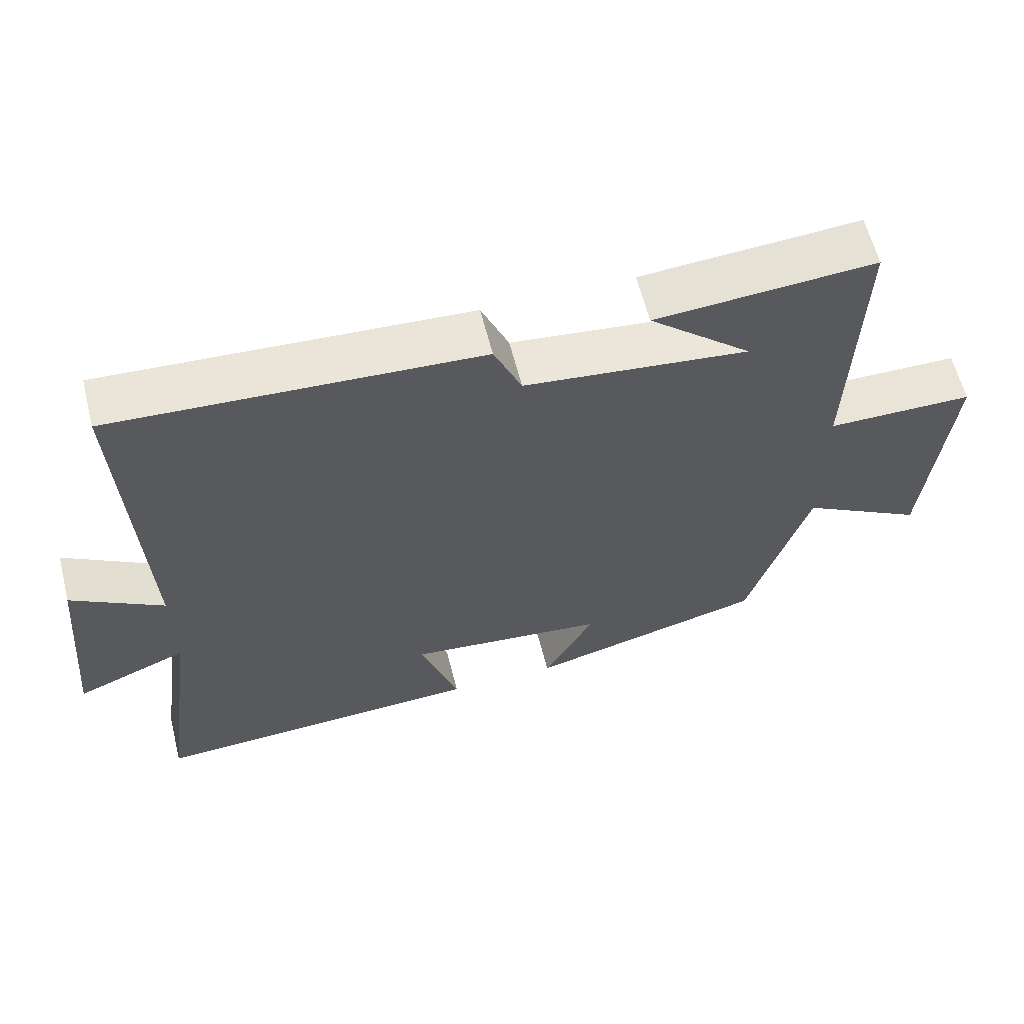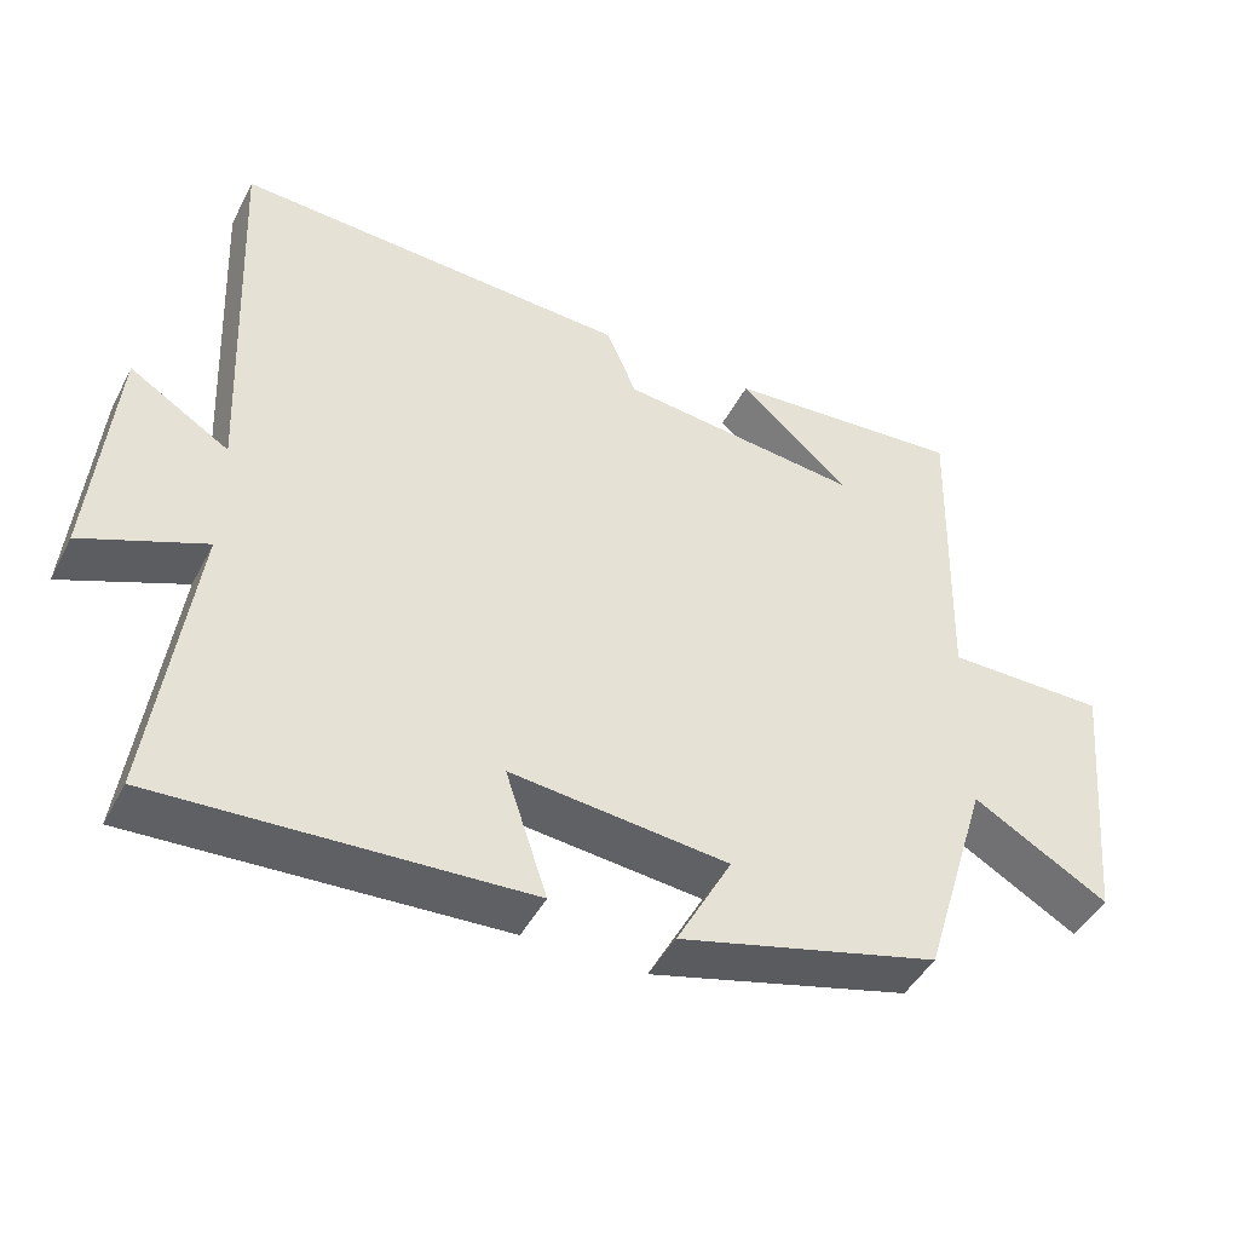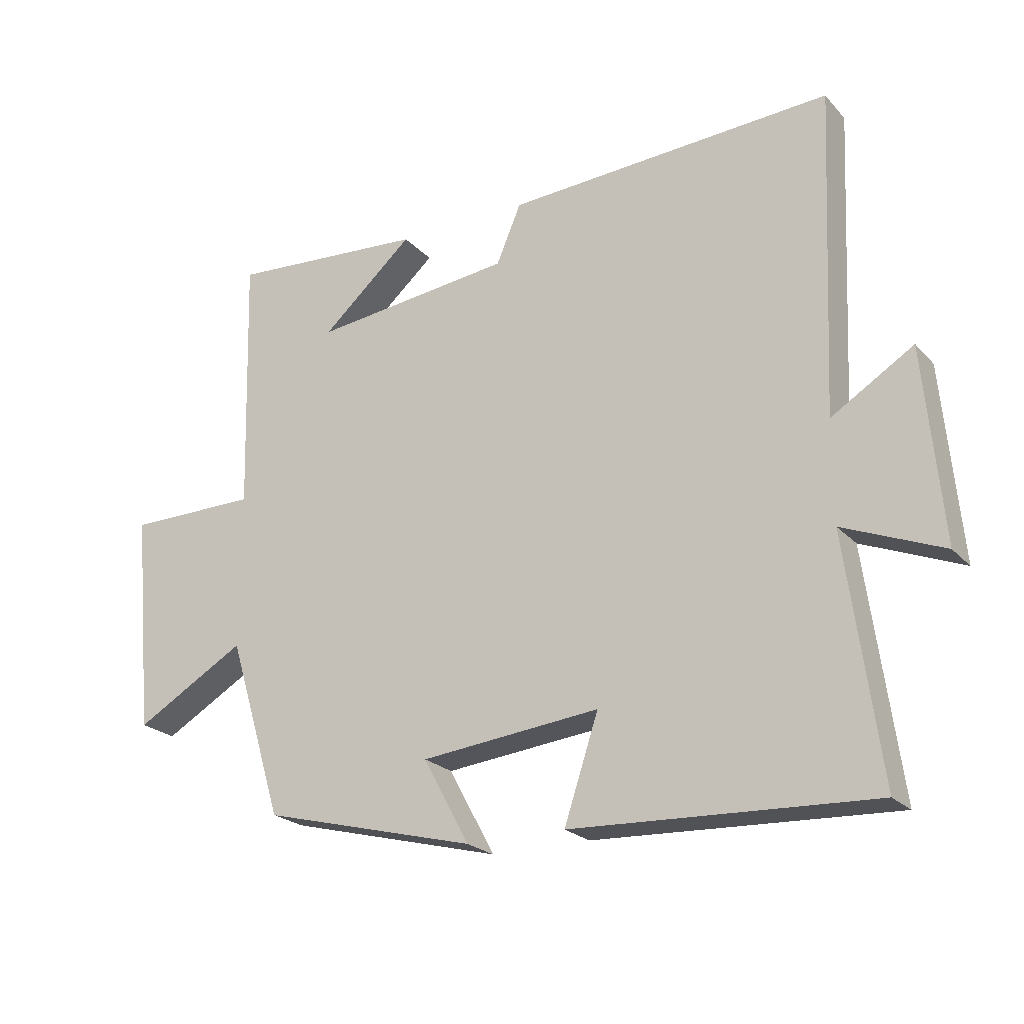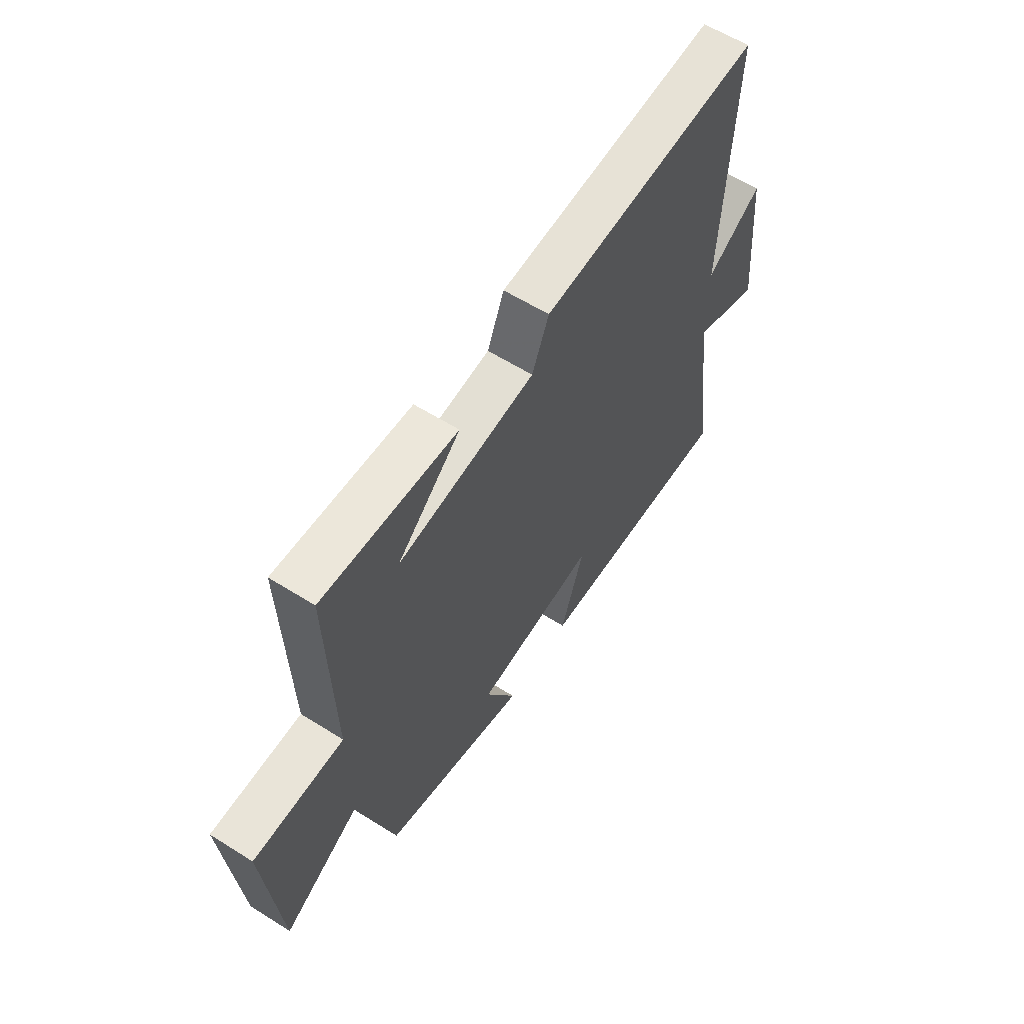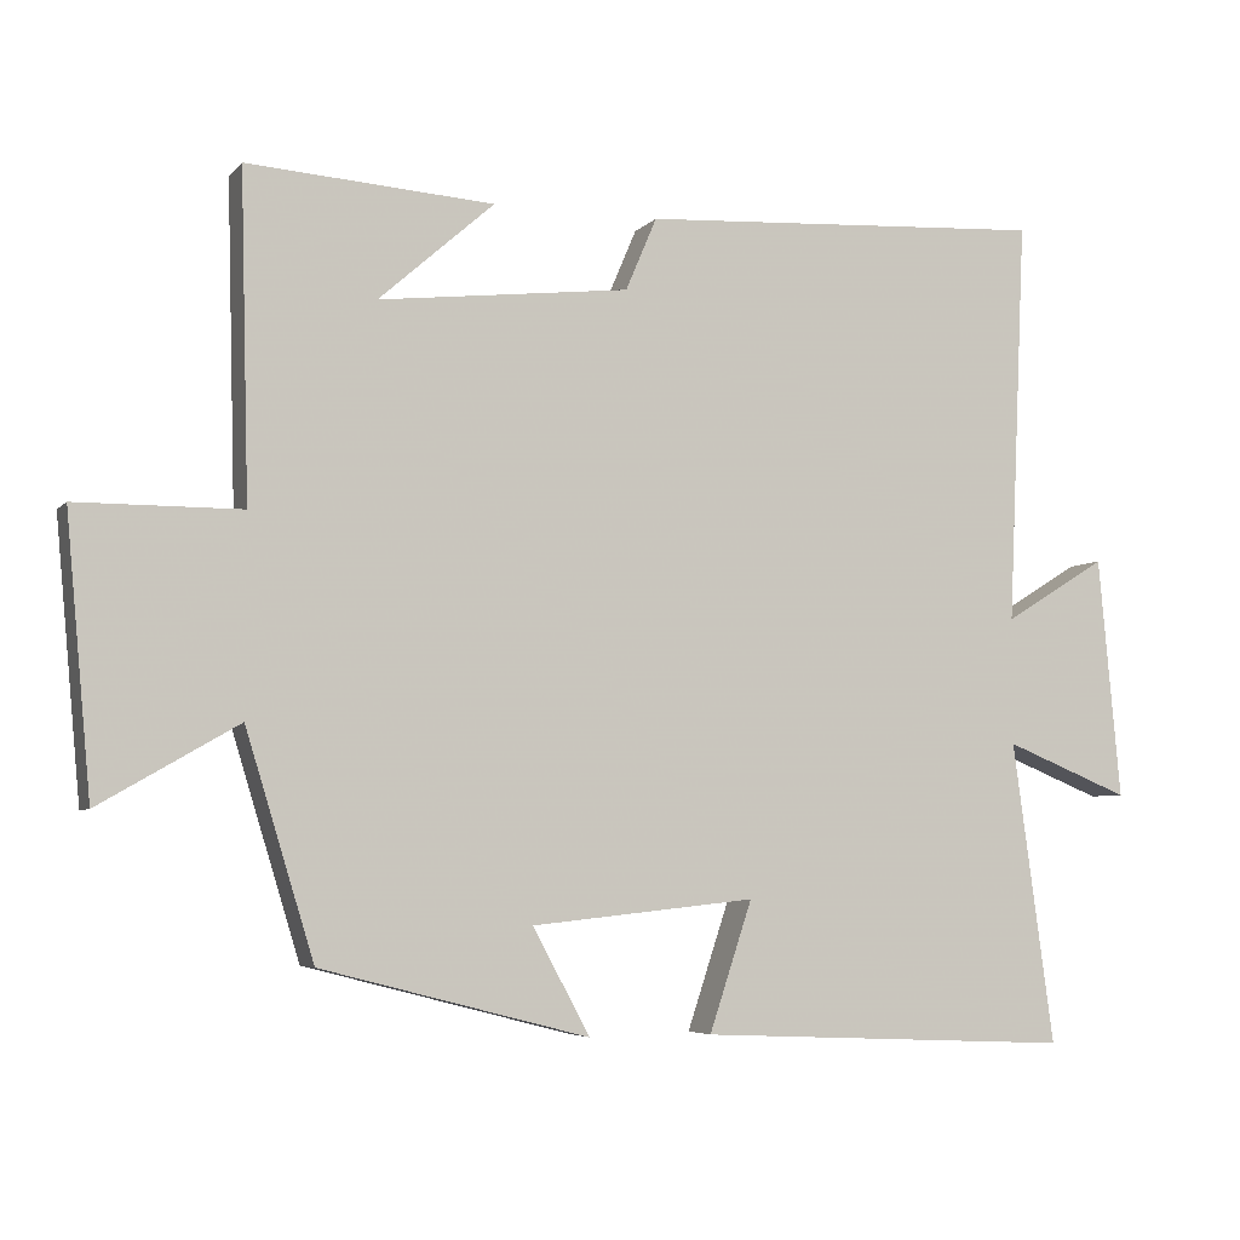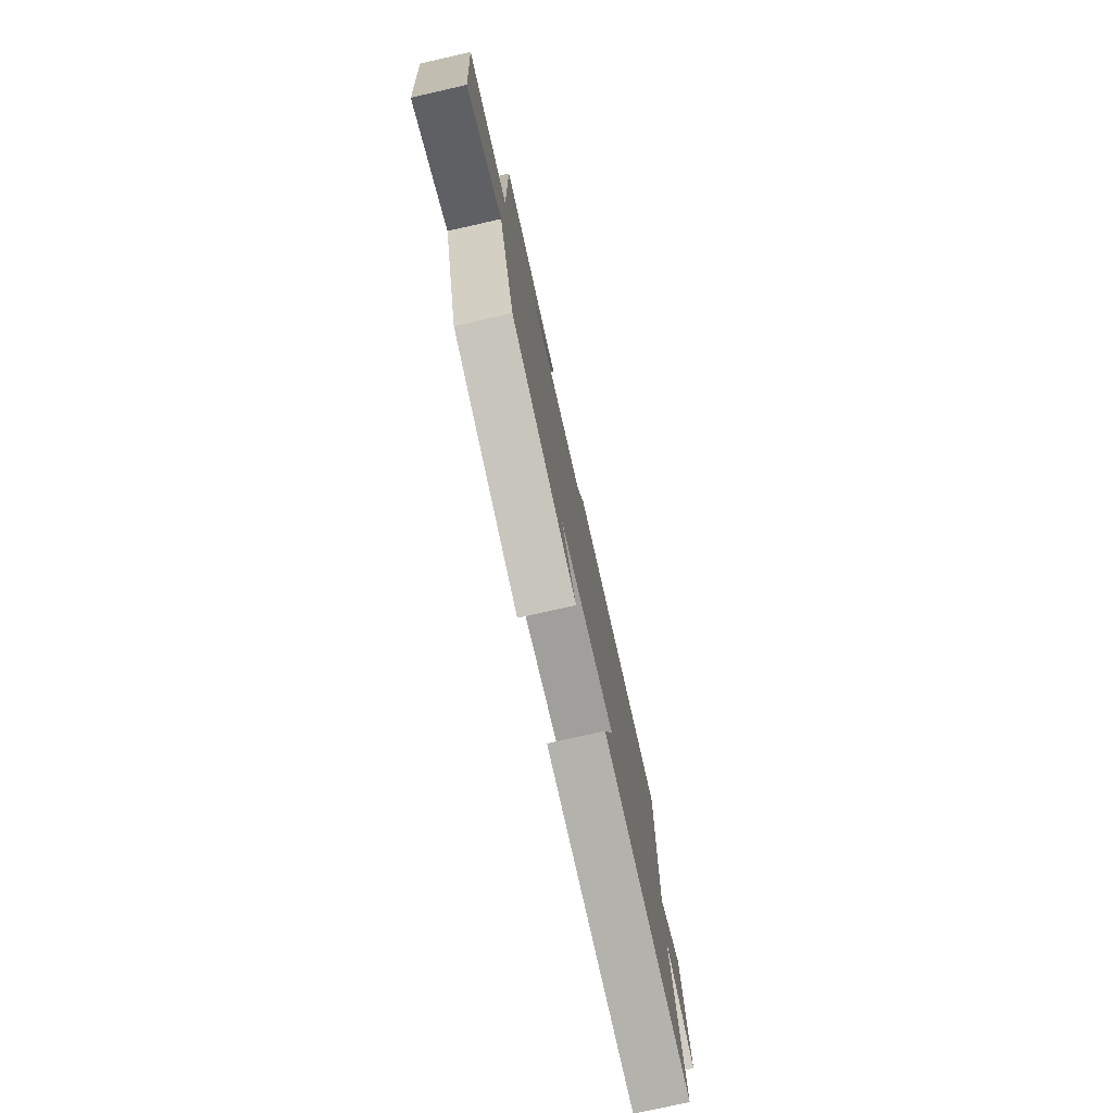
<metadata>
{"format":"obj","ext":"obj","renderer":"f3d","projection":"perspective","resolution":1024,"background":"white","views":[{"elev":61.1,"azim":165.8,"up":"+Z"},{"elev":-45.2,"azim":153.8,"up":"+Z"},{"elev":-22.6,"azim":30.6,"up":"+Z"},{"elev":60.0,"azim":-57.2,"up":"+Z"},{"elev":-5.2,"azim":-20.9,"up":"+Z"},{"elev":-77.0,"azim":-77.3,"up":"+Z"}]}
</metadata>
<code>
v -0.511 0.07 0.522
v -0.201 0.07 0.5
v -0.346 0.07 0.372
v -0.03 0.07 0.408
v 0.009 0.07 0.5
v 0.523 0.07 0.529
v 0.5 0.07 0.019
v 0.629 0.07 0.099
v 0.657 0.07 -0.205
v 0.5 0.07 -0.141
v 0.552 0.07 -0.521
v 0.079 0.07 -0.5
v 0.133 0.07 -0.337
v -0.149 0.07 -0.367
v -0.077 0.07 -0.5
v -0.414 0.07 -0.413
v -0.5 0.07 -0.132
v -0.675 0.07 -0.233
v -0.707 0.07 0.113
v -0.5 0.07 0.114
v -0.511 0 0.522
v -0.201 0 0.5
v -0.346 0 0.372
v -0.03 0 0.408
v 0.009 0 0.5
v 0.523 0 0.529
v 0.5 0 0.019
v 0.629 0 0.099
v 0.657 0 -0.205
v 0.5 0 -0.141
v 0.552 0 -0.521
v 0.079 0 -0.5
v 0.133 0 -0.337
v -0.149 0 -0.367
v -0.077 0 -0.5
v -0.414 0 -0.413
v -0.5 0 -0.132
v -0.675 0 -0.233
v -0.707 0 0.113
v -0.5 0 0.114
f 17 18 19 20
f 15 16 17 20
f 14 15 20
f 13 14 20 1
f 10 11 12 13
f 7 8 9 10
f 7 10 13
f 4 5 6 7
f 3 4 7 13
f 1 2 3
f 1 3 13
f 40 39 38 37
f 40 37 36 35
f 40 35 34
f 21 40 34 33
f 33 32 31 30
f 30 29 28 27
f 33 30 27
f 27 26 25 24
f 33 27 24 23
f 23 22 21
f 33 23 21
f 1 21 22 2
f 2 22 23 3
f 3 23 24 4
f 4 24 25 5
f 5 25 26 6
f 6 26 27 7
f 7 27 28 8
f 8 28 29 9
f 9 29 30 10
f 10 30 31 11
f 11 31 32 12
f 12 32 33 13
f 13 33 34 14
f 14 34 35 15
f 15 35 36 16
f 16 36 37 17
f 17 37 38 18
f 18 38 39 19
f 19 39 40 20
f 20 40 21 1

</code>
